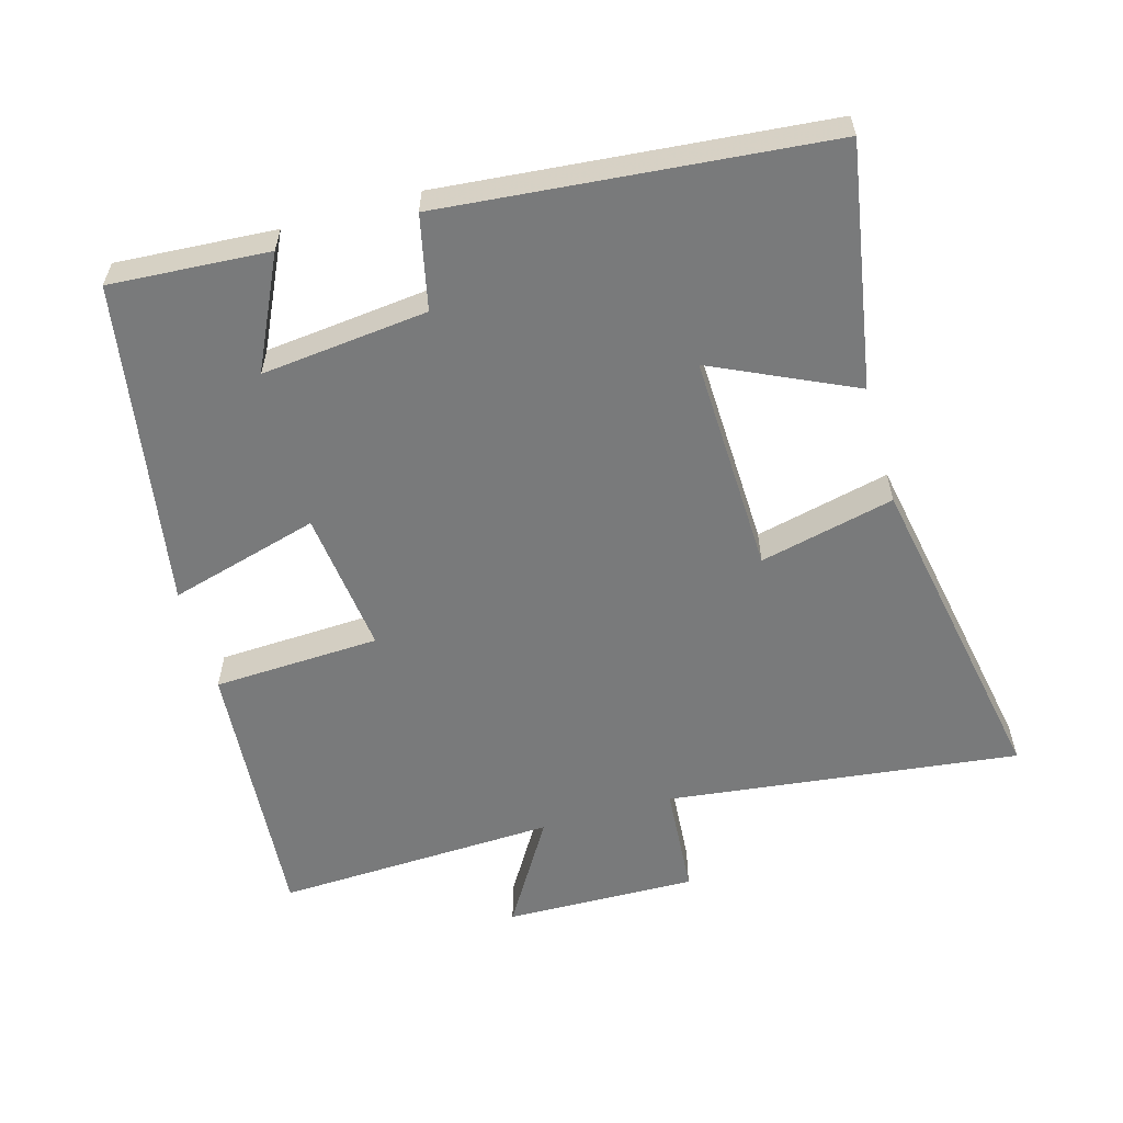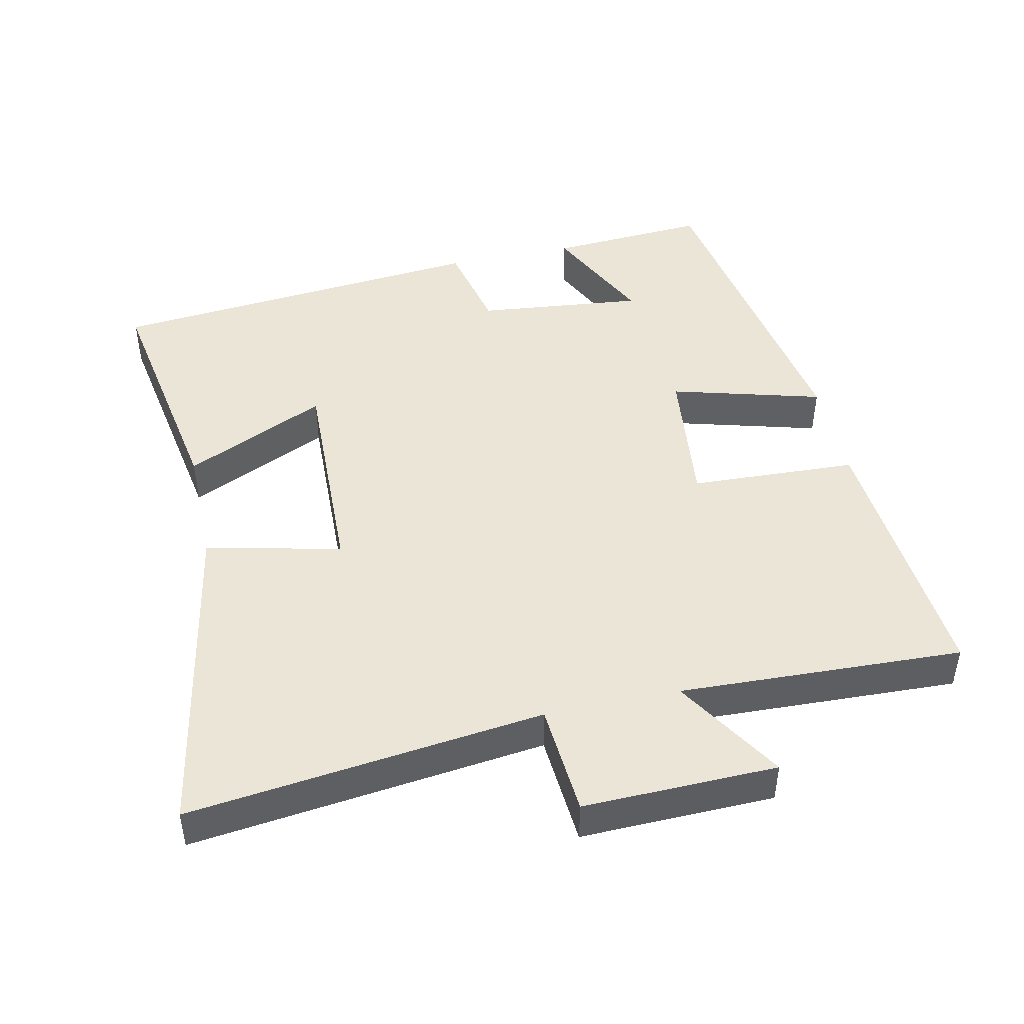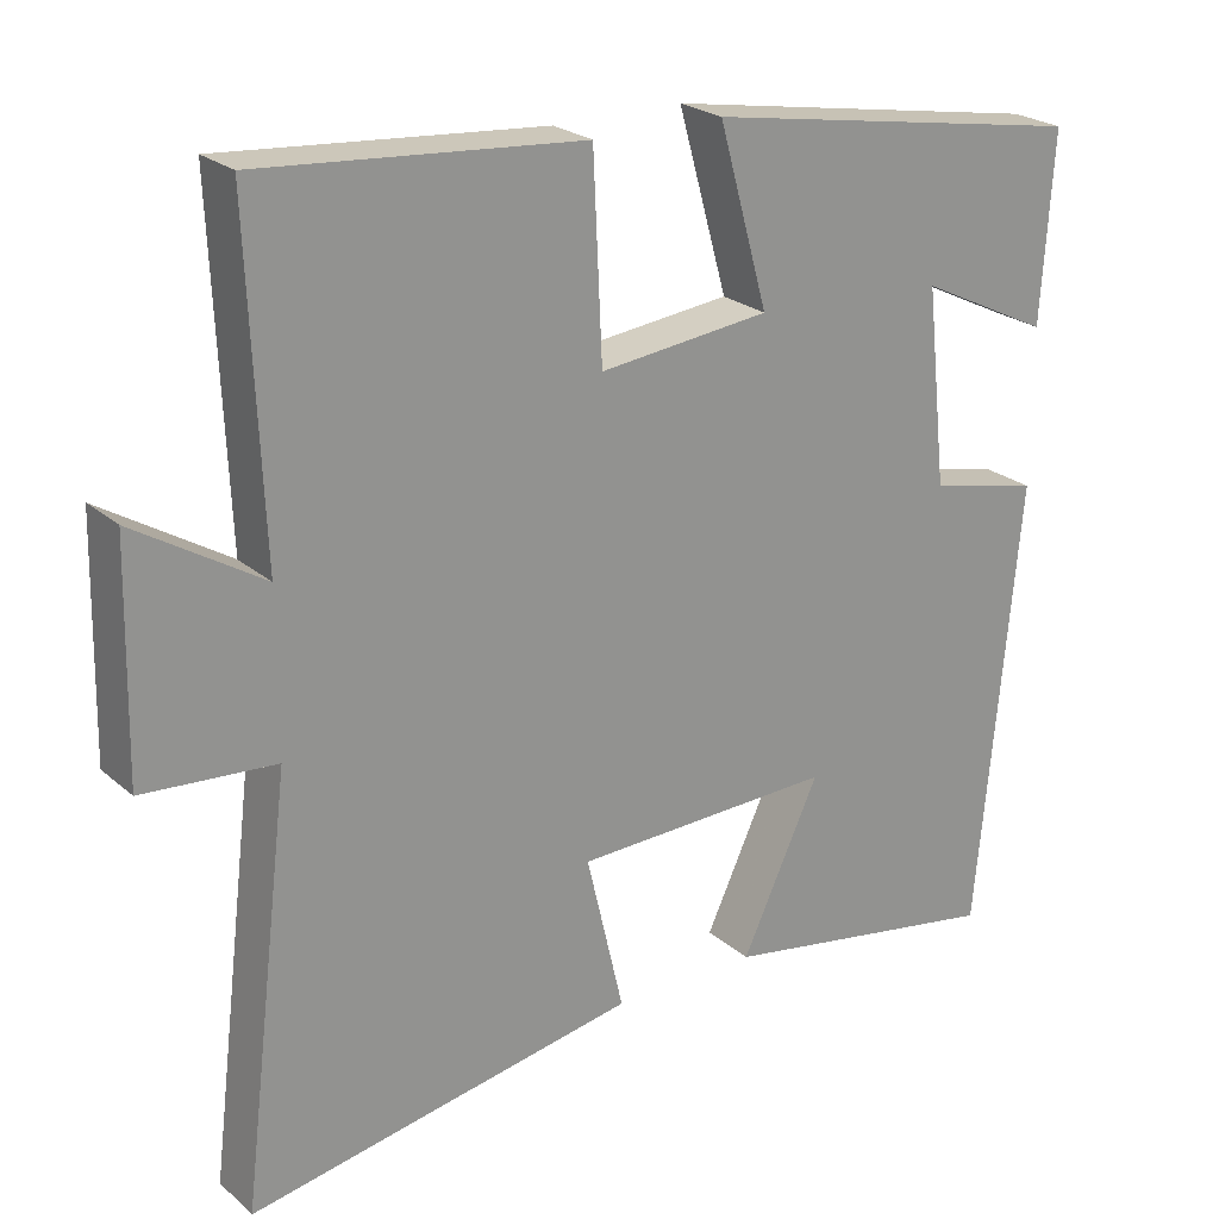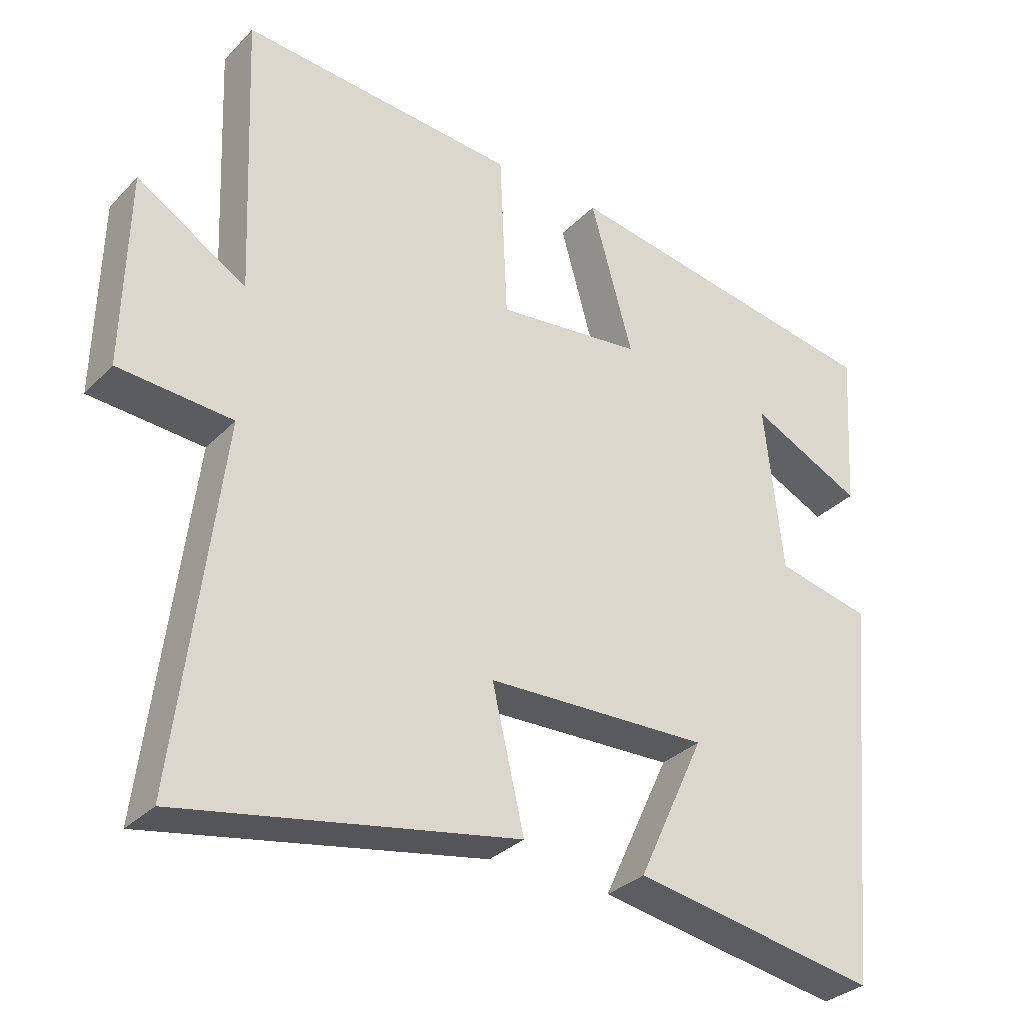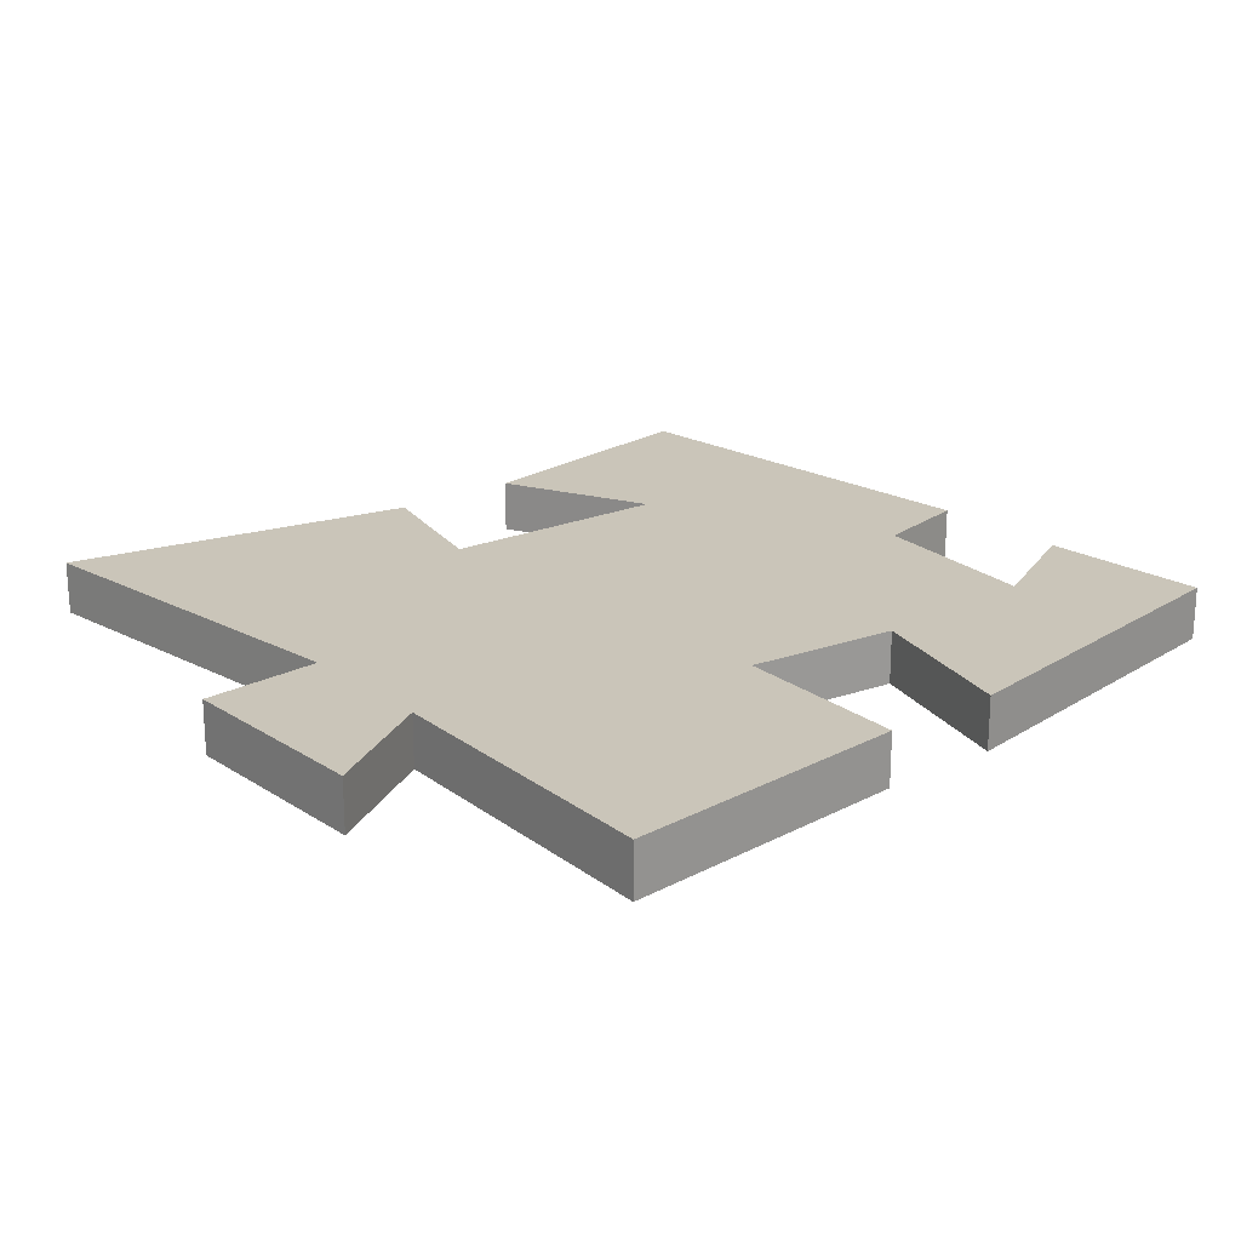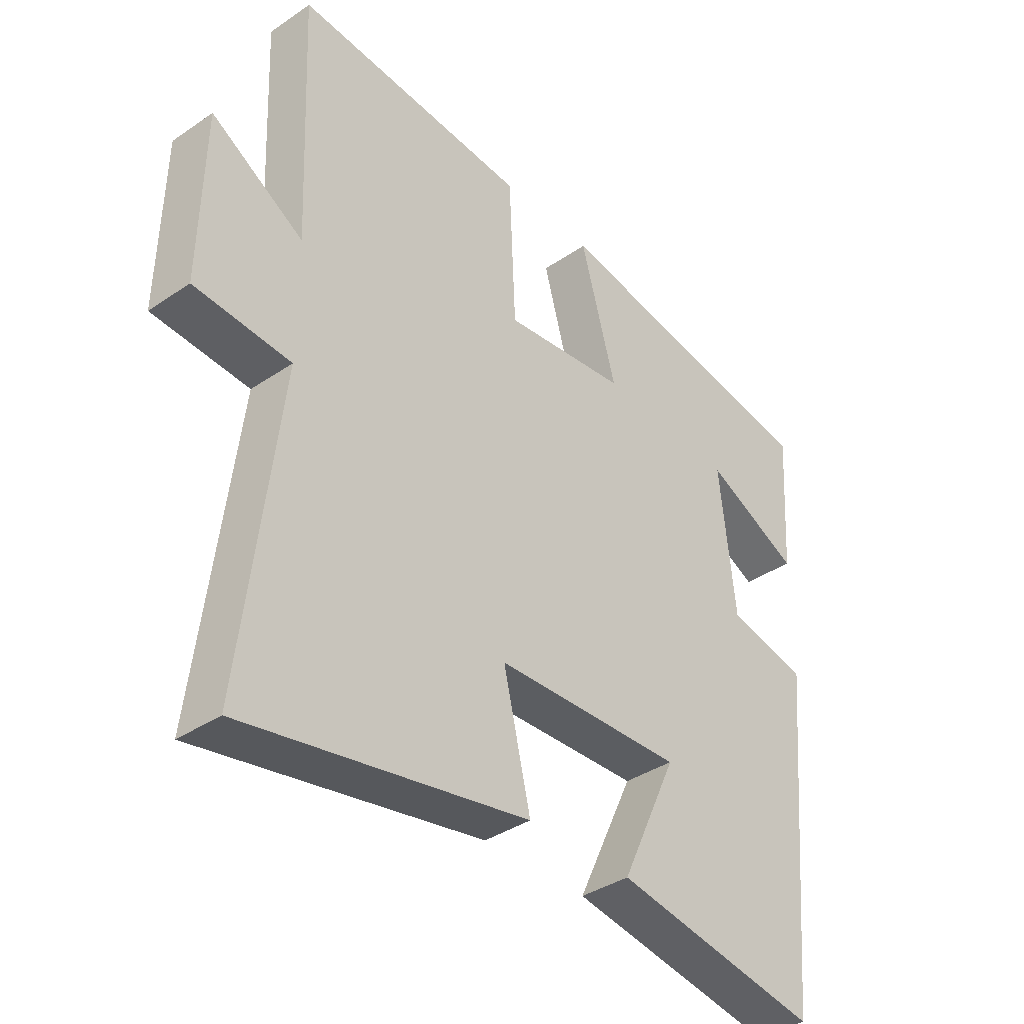
<metadata>
{"format":"obj","ext":"obj","renderer":"f3d","projection":"perspective","resolution":1024,"background":"white","views":[{"elev":-58.0,"azim":105.9,"up":"+Y"},{"elev":45.9,"azim":-102.3,"up":"+Y"},{"elev":23.5,"azim":-35.5,"up":"+Z"},{"elev":-31.9,"azim":-35.9,"up":"+Z"},{"elev":20.7,"azim":-39.4,"up":"+Y"},{"elev":-37.5,"azim":-48.9,"up":"+Z"}]}
</metadata>
<code>
v -0.517 0.07 0.531
v -0.119 0.07 0.5
v -0.108 0.07 0.257
v 0.102 0.07 0.281
v 0.041 0.07 0.5
v 0.515 0.07 0.421
v 0.5 0.07 0.19
v 0.338 0.07 0.268
v 0.364 0.07 0.026
v 0.5 0.07 -0.004
v 0.448 0.07 -0.56
v 0.096 0.07 -0.5
v 0.192 0.07 -0.294
v -0.128 0.07 -0.304
v -0.082 0.07 -0.5
v -0.562 0.07 -0.589
v -0.5 0.07 -0.076
v -0.663 0.07 -0.064
v -0.657 0.07 0.216
v -0.5 0.07 0.12
v -0.517 0 0.531
v -0.119 0 0.5
v -0.108 0 0.257
v 0.102 0 0.281
v 0.041 0 0.5
v 0.515 0 0.421
v 0.5 0 0.19
v 0.338 0 0.268
v 0.364 0 0.026
v 0.5 0 -0.004
v 0.448 0 -0.56
v 0.096 0 -0.5
v 0.192 0 -0.294
v -0.128 0 -0.304
v -0.082 0 -0.5
v -0.562 0 -0.589
v -0.5 0 -0.076
v -0.663 0 -0.064
v -0.657 0 0.216
v -0.5 0 0.12
f 17 18 19 20
f 14 15 16 17
f 13 14 17 20
f 11 12 13
f 10 11 13
f 9 10 13
f 8 9 13 20
f 5 6 7 8
f 4 5 8
f 3 4 8 20
f 1 2 3 20
f 40 39 38 37
f 37 36 35 34
f 40 37 34 33
f 33 32 31
f 33 31 30
f 33 30 29
f 40 33 29 28
f 28 27 26 25
f 28 25 24
f 40 28 24 23
f 40 23 22 21
f 1 21 22 2
f 2 22 23 3
f 3 23 24 4
f 4 24 25 5
f 5 25 26 6
f 6 26 27 7
f 7 27 28 8
f 8 28 29 9
f 9 29 30 10
f 10 30 31 11
f 11 31 32 12
f 12 32 33 13
f 13 33 34 14
f 14 34 35 15
f 15 35 36 16
f 16 36 37 17
f 17 37 38 18
f 18 38 39 19
f 19 39 40 20
f 20 40 21 1

</code>
